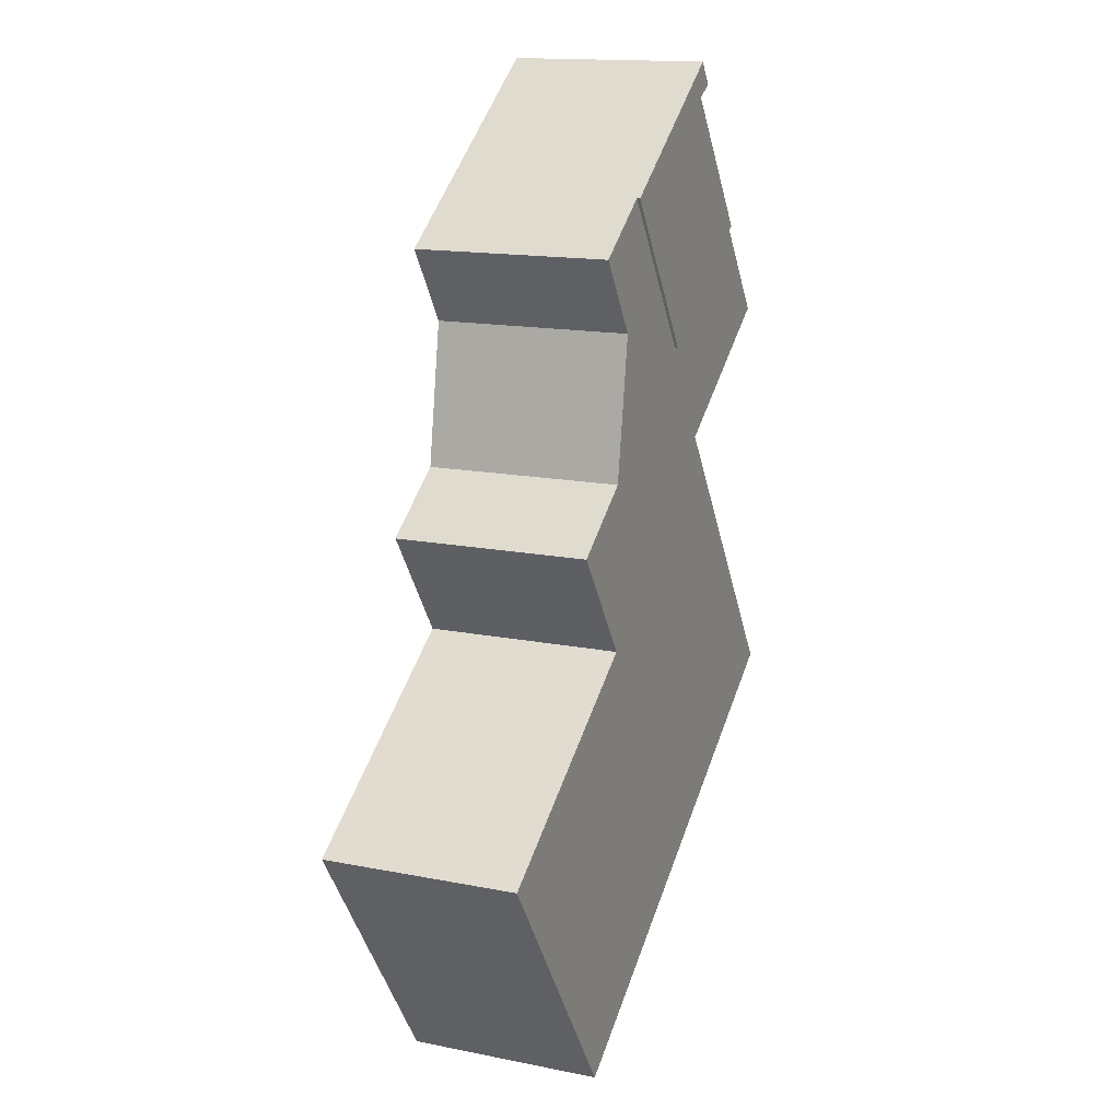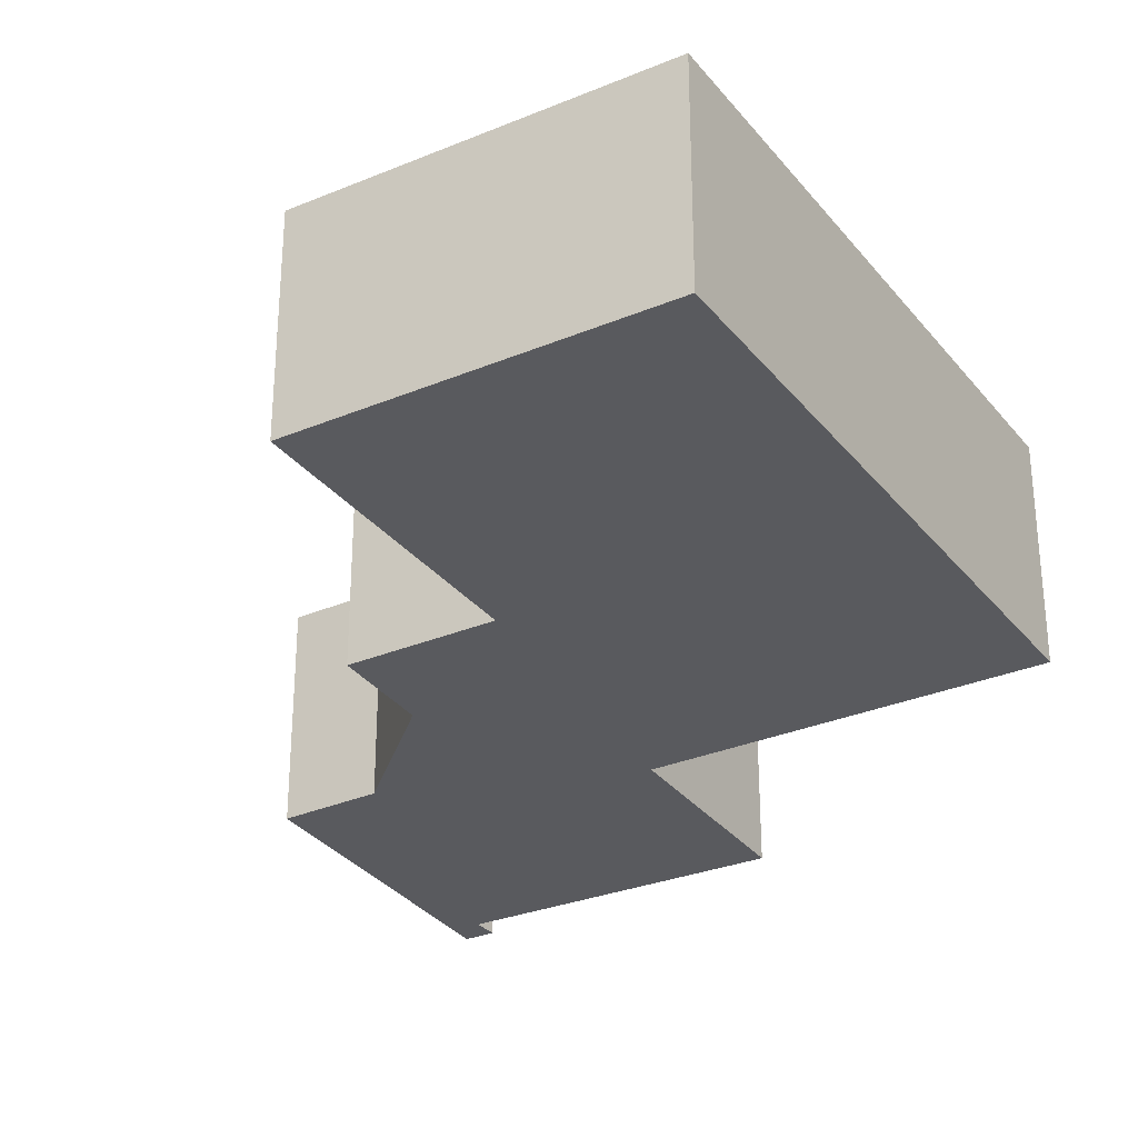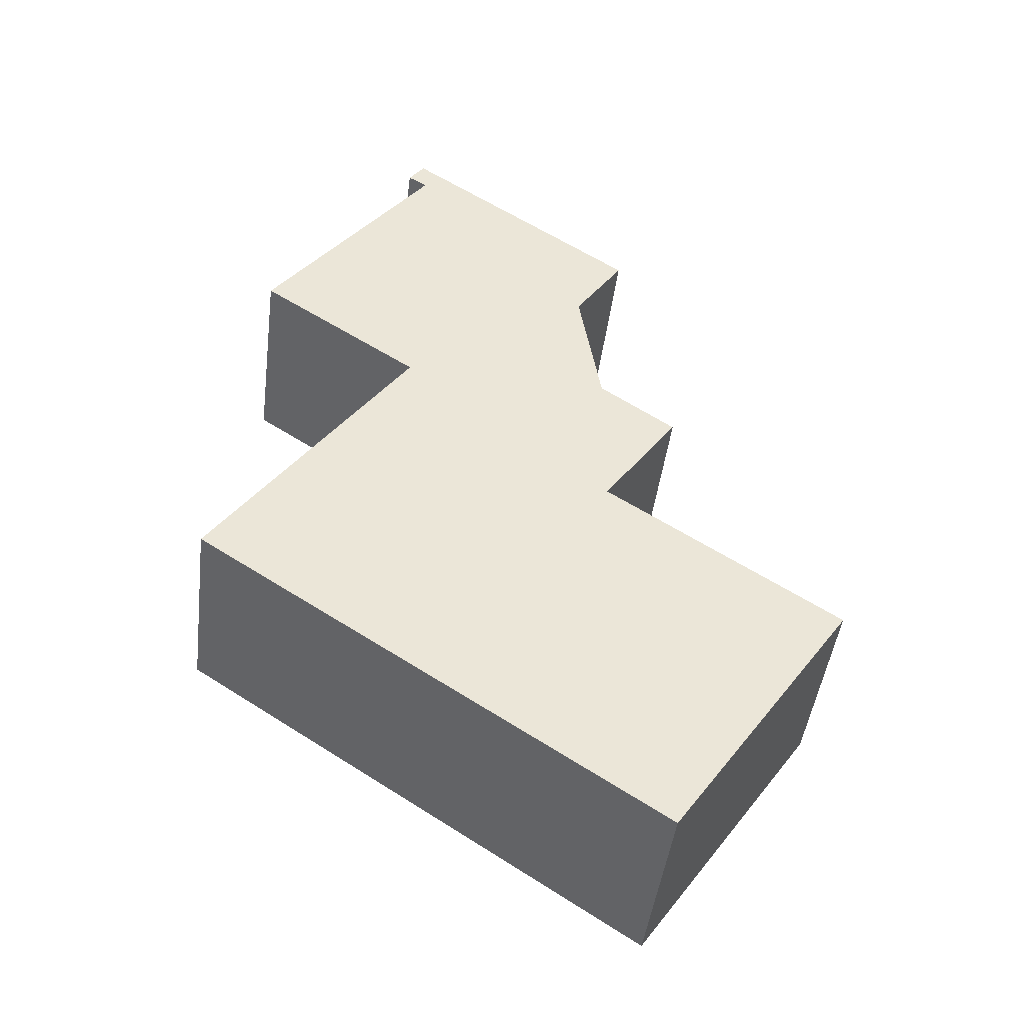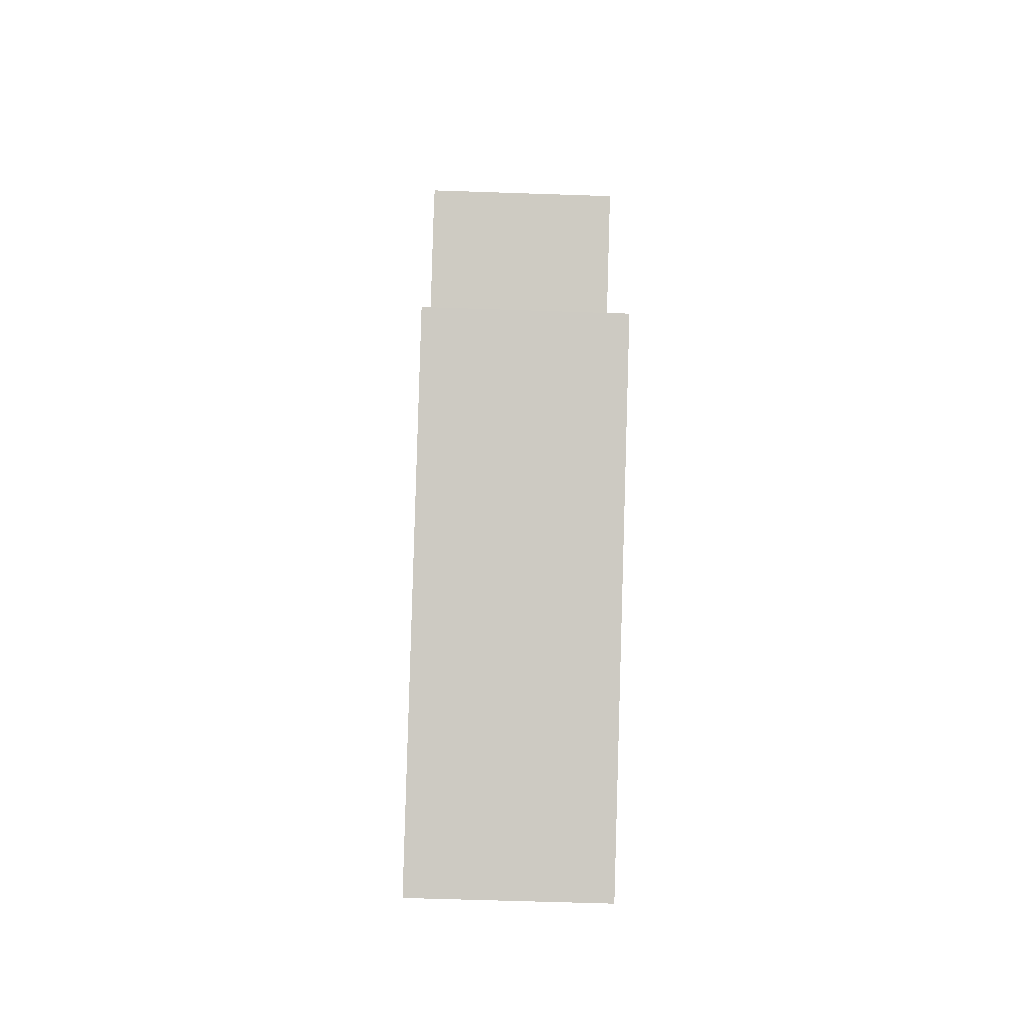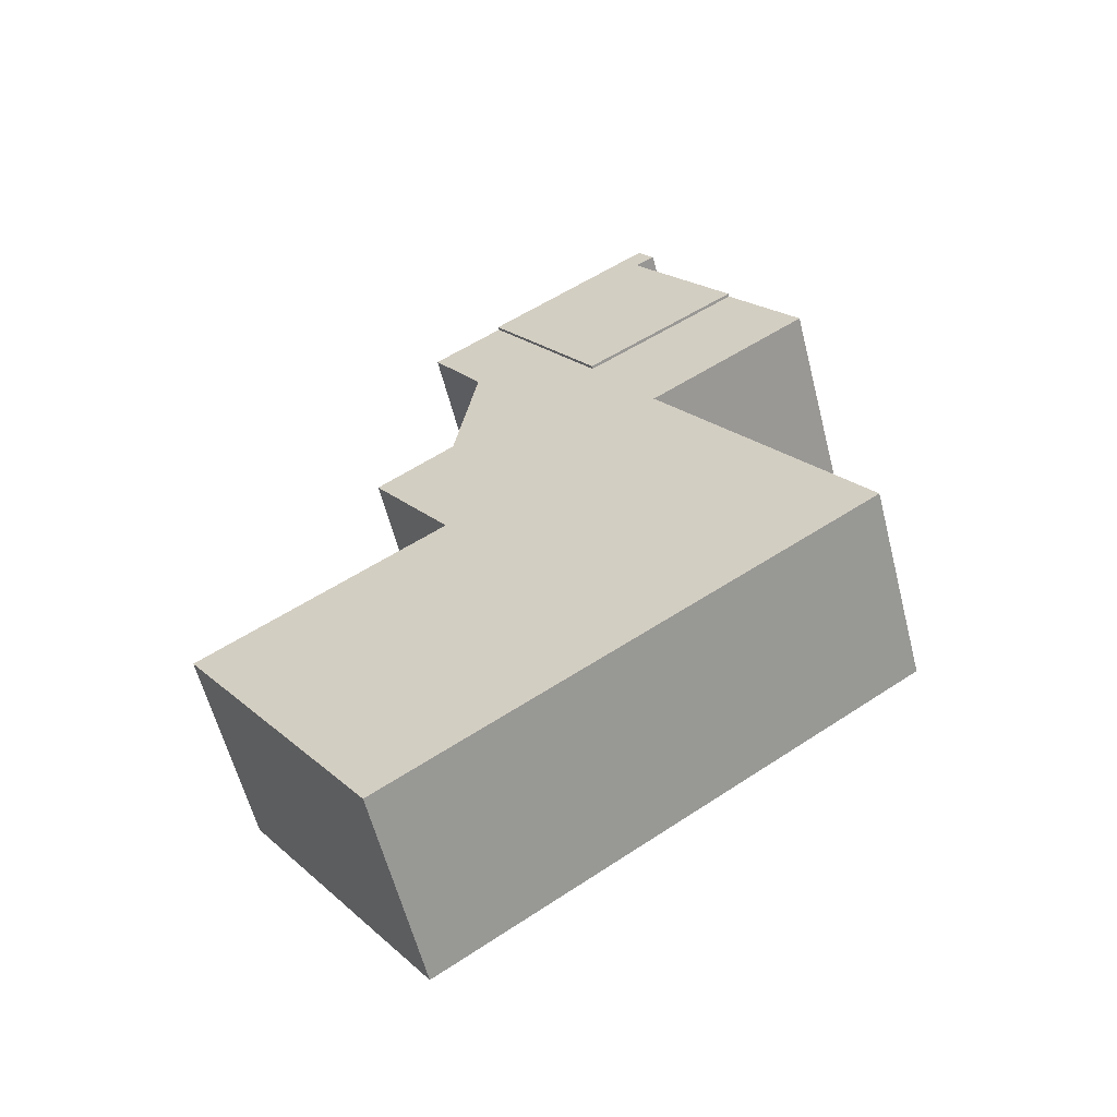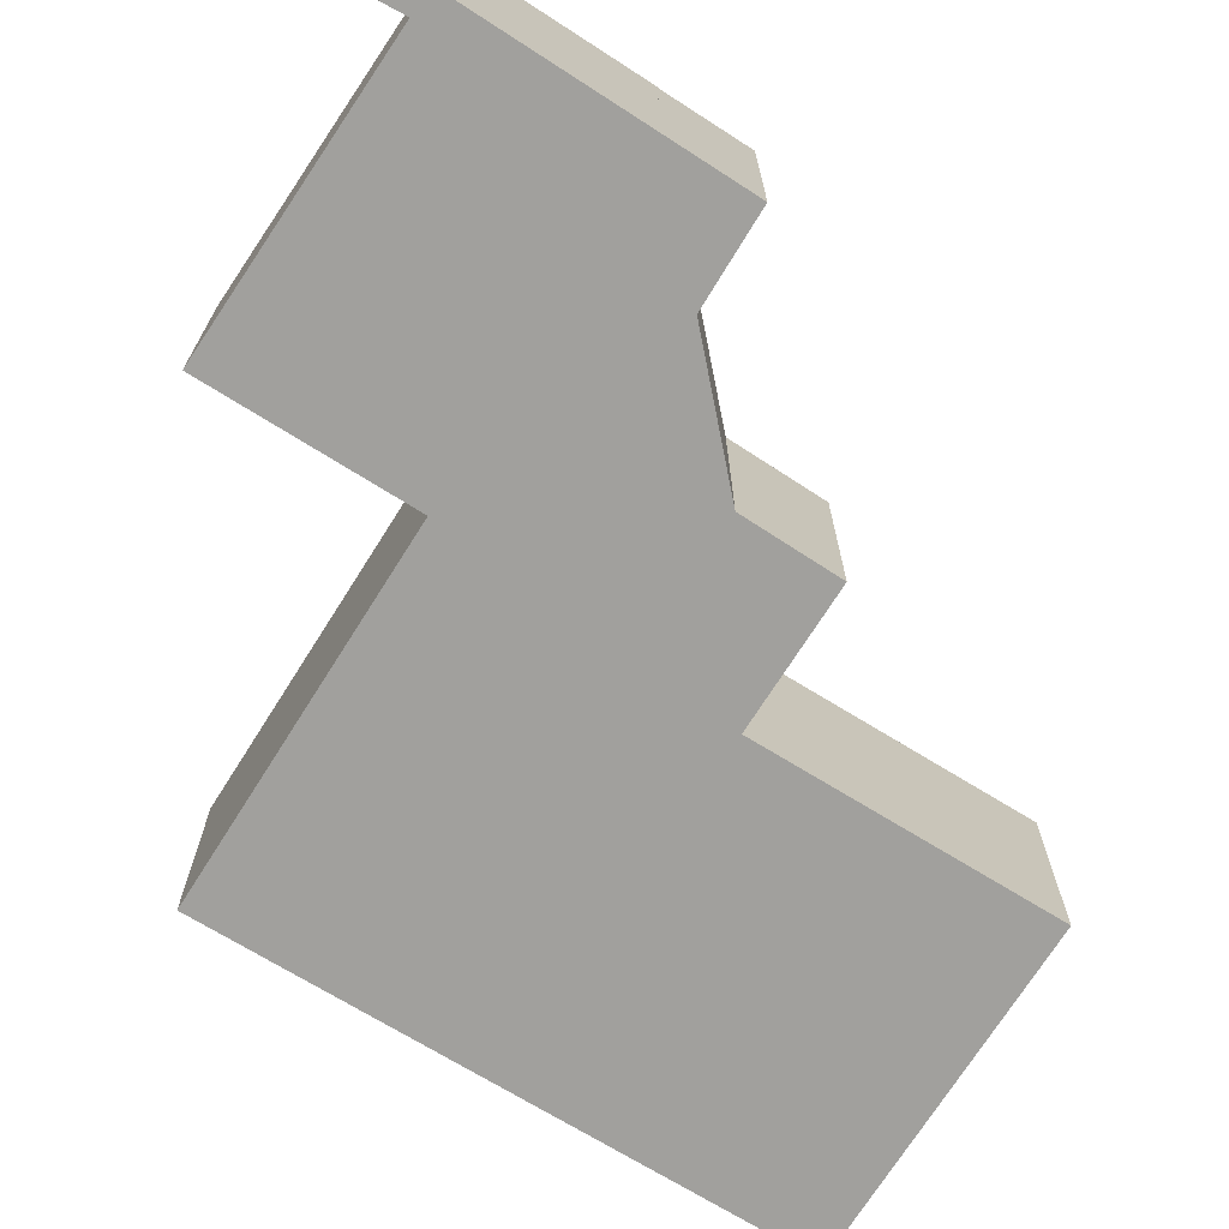
<metadata>
{"format":"obj","ext":"obj","renderer":"f3d","projection":"perspective","resolution":1024,"background":"white","views":[{"elev":15.1,"azim":113.2,"up":"+Z"},{"elev":-31.2,"azim":155.1,"up":"+Y"},{"elev":-45.6,"azim":-7.1,"up":"+Z"},{"elev":-60.3,"azim":-92.0,"up":"+Z"},{"elev":-59.6,"azim":-165.7,"up":"+Z"},{"elev":-71.6,"azim":2.1,"up":"+Y"}]}
</metadata>
<code>
v  7.639 3.44 8.75
v  4.555 3.44 6.863
v  6.421 3.44 9.602
v  6.775 3.44 7.437
v  0.63 3.44 6.983
v  1.846 3.44 8.659
v  3.37 3.44 5.124
v  7.145 3.44 5.147
v  3.453 3.44 5.068
v  0 3.44 2.106e-16
v  7.171 3.44 4.988
v  7.285 3.44 4.907
v  8.507 3.44 4.045
v  7.631 3.44 2.769
v  7.18 3.44 2.112
v  8.063 3.44 -5.342
v  7.805 3.44 1.695
v  8.774 3.44 -4.3
v  11.28 3.44 -0.625
v  7.171 -3.054e-16 4.988
v  8.507 -2.477e-16 4.045
v  7.285 -3.005e-16 4.907
v  7.18 -1.293e-16 2.112
v  11.28 3.827e-17 -0.625
v  7.805 -1.038e-16 1.695
v  1.846 -5.302e-16 8.659
v  4.555 -4.202e-16 6.863
v  6.421 -5.88e-16 9.602
v  7.639 -5.358e-16 8.75
v  7.631 -1.696e-16 2.769
v  8.774 2.633e-16 -4.3
v  8.063 3.271e-16 -5.342
v  6.775 -4.554e-16 7.437
v  0 0 0
v  3.453 -3.103e-16 5.068
v  0.63 -4.276e-16 6.983
v  3.37 -3.138e-16 5.124
v  7.145 -3.152e-16 5.147
v  1.846 3.496 8.659
v  3.575 3.496 11.04
v  4.555 3.496 6.863
v  3.655 3.496 11.54
v  6.421 3.496 9.602
v  3.391 3.496 11.15
v  3.509 3.496 11.64
v  3.229 3.496 11.25
v  3.575 -6.761e-16 11.04
v  3.229 -6.886e-16 11.25
v  3.391 -6.827e-16 11.15
v  3.509 -7.127e-16 11.64
v  3.655 -7.065e-16 11.54
g defaultobject
f 1 2 3
f 2 1 4
f 2 5 6
f 5 2 7
f 7 2 4
f 7 4 8
f 7 8 9
f 9 8 10
f 10 8 11
f 10 11 12
f 10 12 13
f 10 13 14
f 10 14 15
f 10 15 16
f 16 15 17
f 16 17 18
f 18 17 19
f 20 12 11
f 12 20 13
f 13 20 21
f 21 20 22
f 23 17 15
f 17 23 19
f 19 23 24
f 24 23 25
f 26 2 6
f 2 26 27
f 28 1 3
f 1 28 29
f 21 14 13
f 14 21 15
f 15 21 23
f 23 21 30
f 24 18 19
f 18 24 31
f 18 31 16
f 16 31 32
f 29 4 1
f 4 29 33
f 32 10 16
f 10 32 34
f 35 7 9
f 7 35 5
f 5 35 36
f 36 35 37
f 34 9 10
f 9 34 35
f 36 6 5
f 6 36 26
f 27 3 2
f 3 27 28
f 8 20 11
f 20 8 4
f 20 4 38
f 38 4 33
f 36 27 26
f 27 36 37
f 27 37 33
f 33 37 38
f 38 37 35
f 38 35 34
f 38 34 20
f 20 34 22
f 22 34 21
f 21 34 30
f 30 34 23
f 23 34 25
f 25 34 32
f 25 32 31
f 25 31 24
f 27 29 28
f 29 27 33
f 39 40 41
f 41 42 43
f 42 41 40
f 42 40 44
f 42 44 45
f 45 44 46
f 47 44 40
f 44 47 46
f 46 47 48
f 48 47 49
f 27 39 41
f 39 27 26
f 48 45 46
f 45 48 50
f 26 40 39
f 40 26 47
f 50 42 45
f 42 50 43
f 43 50 28
f 28 50 51
f 28 41 43
f 41 28 27
f 48 51 50
f 51 48 28
f 28 48 49
f 28 49 47
f 28 47 26
f 28 26 27

</code>
